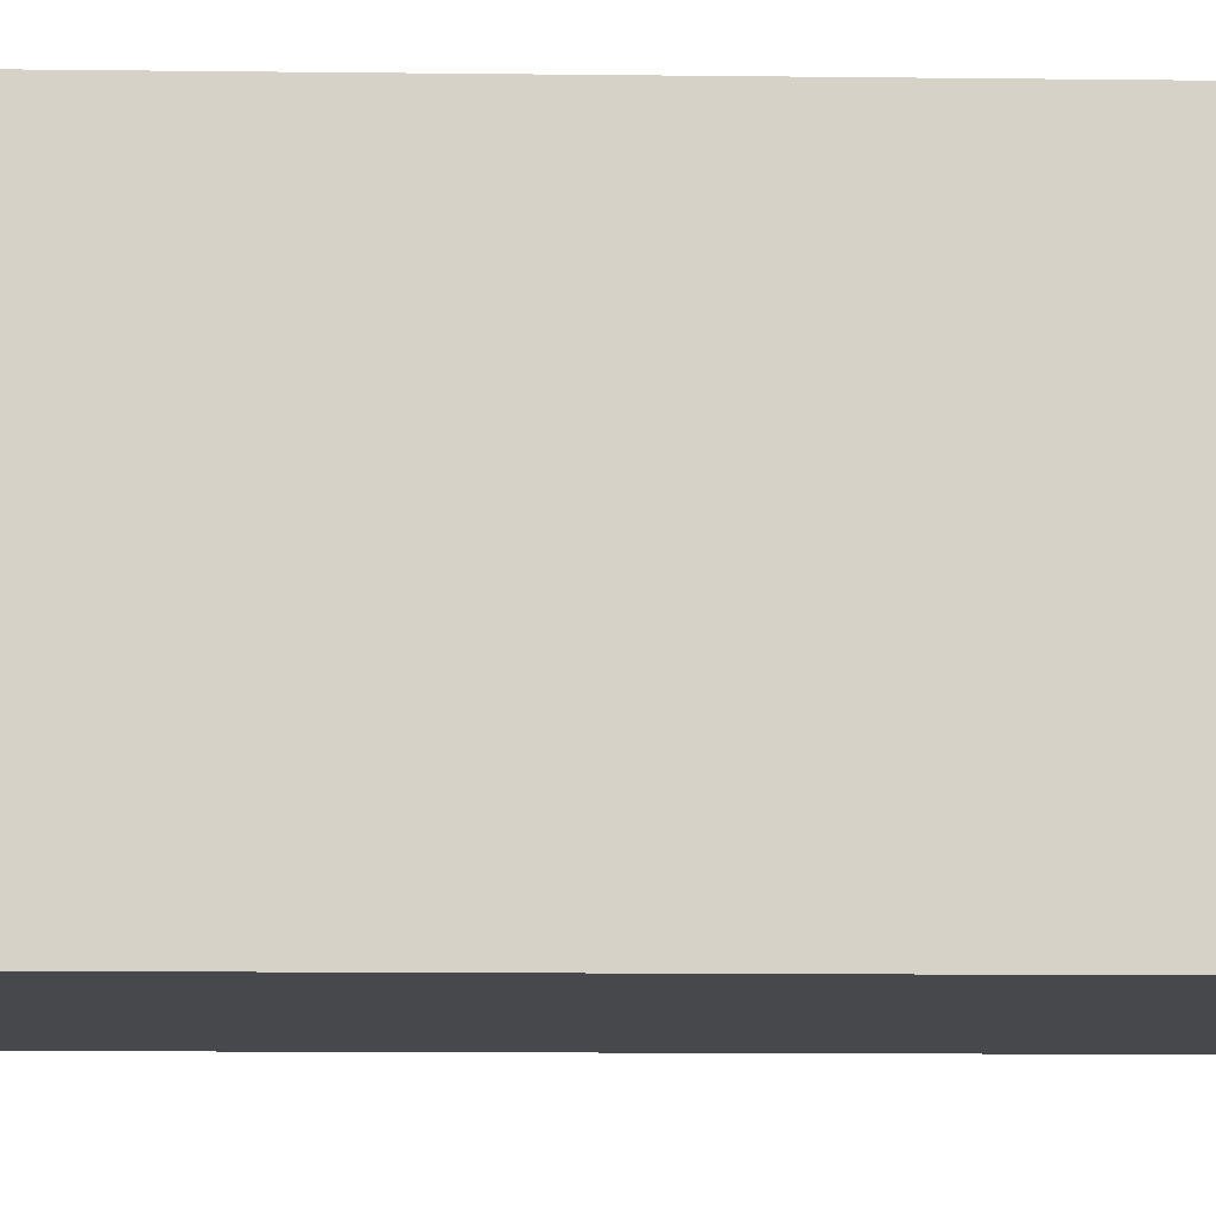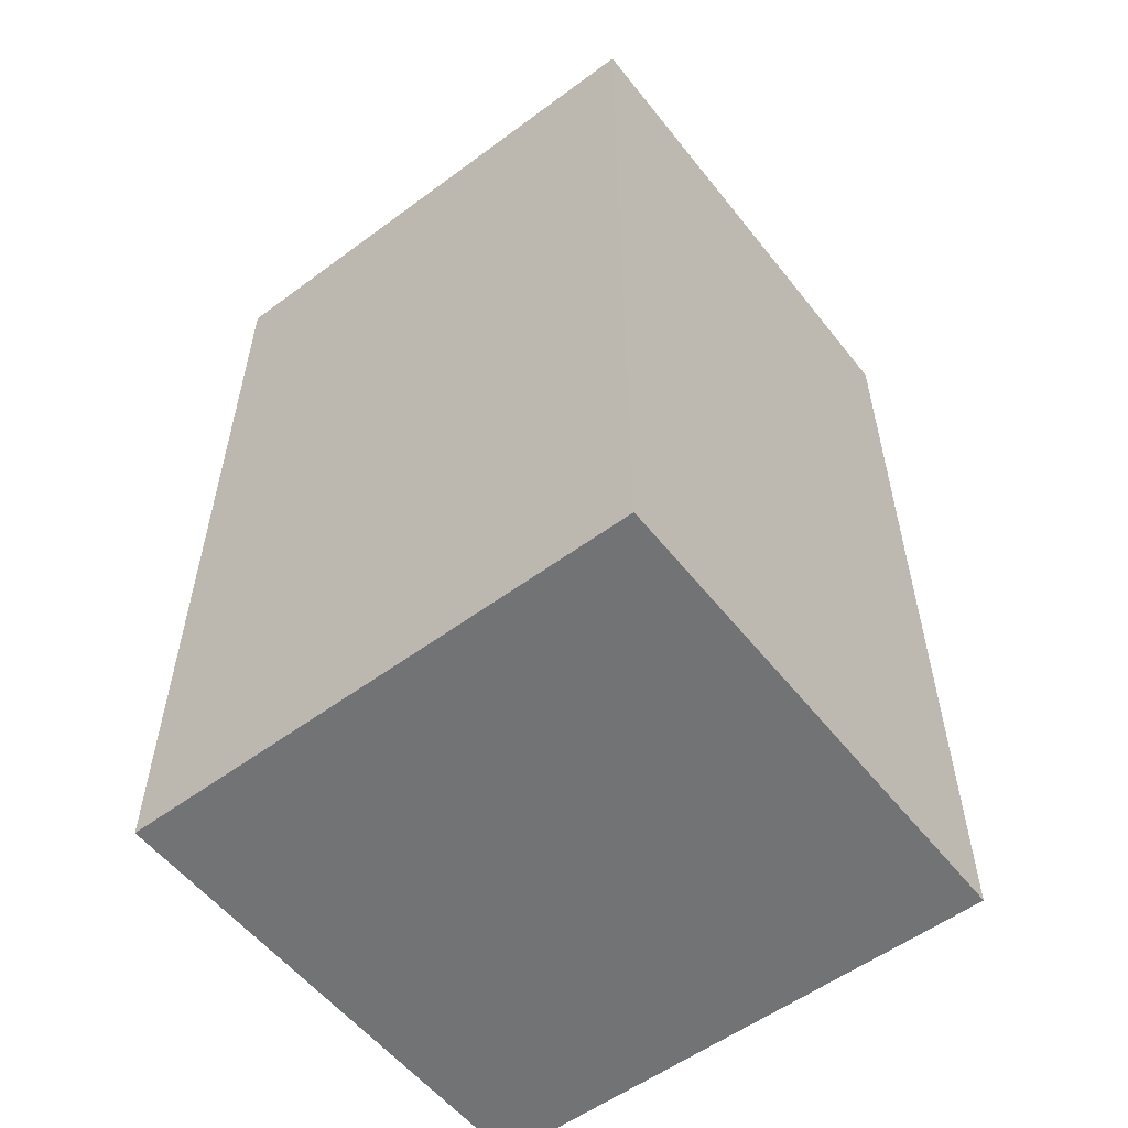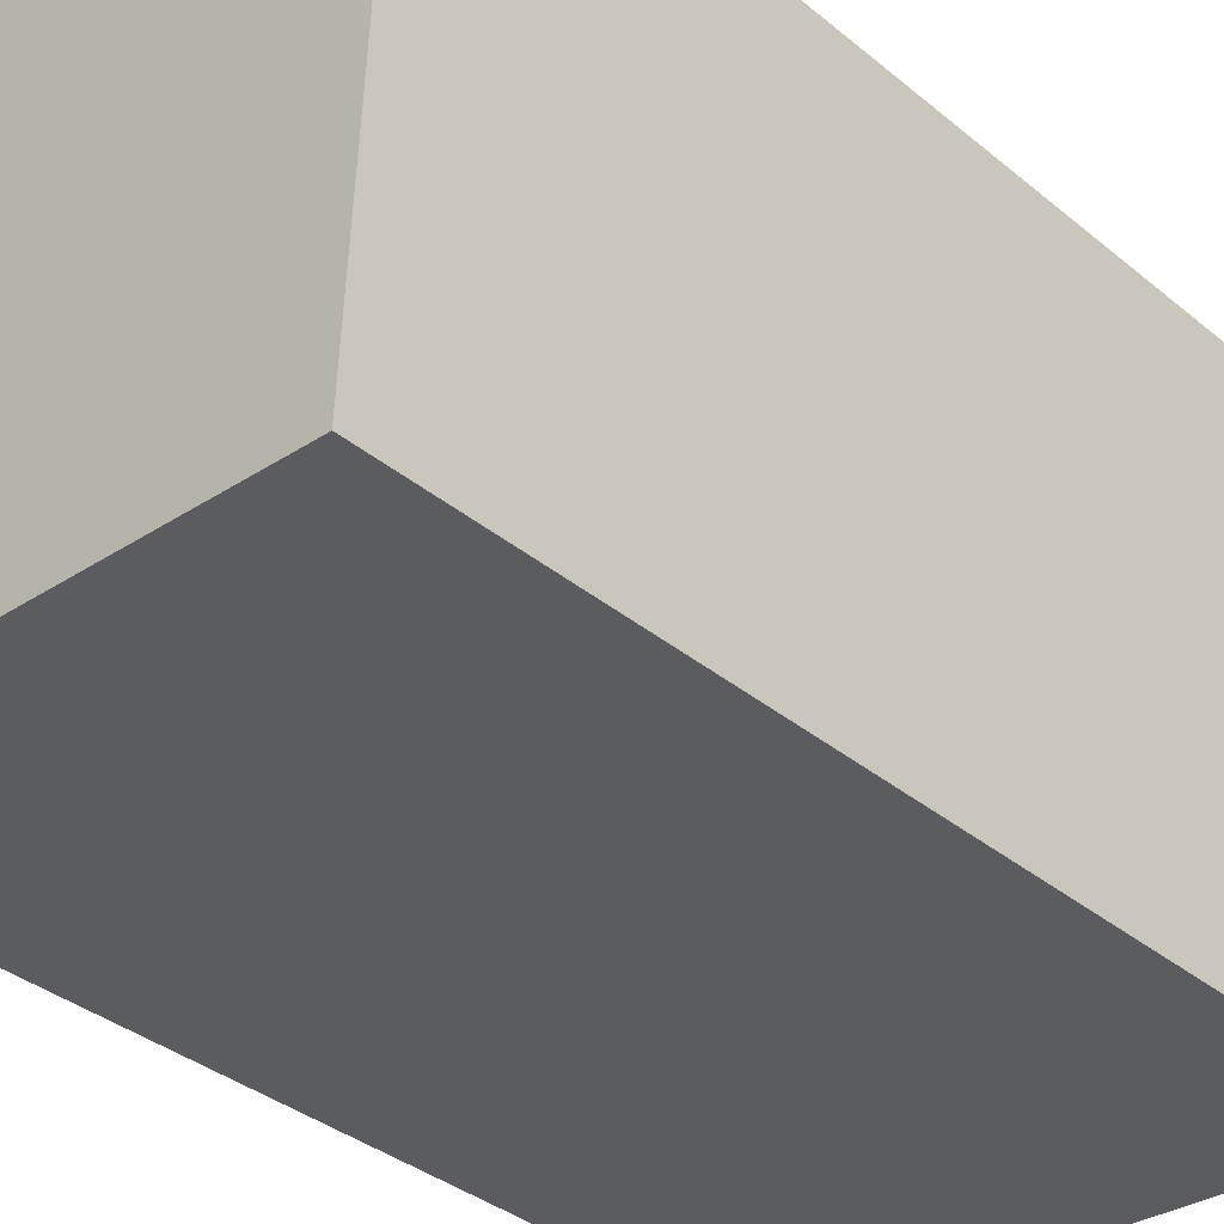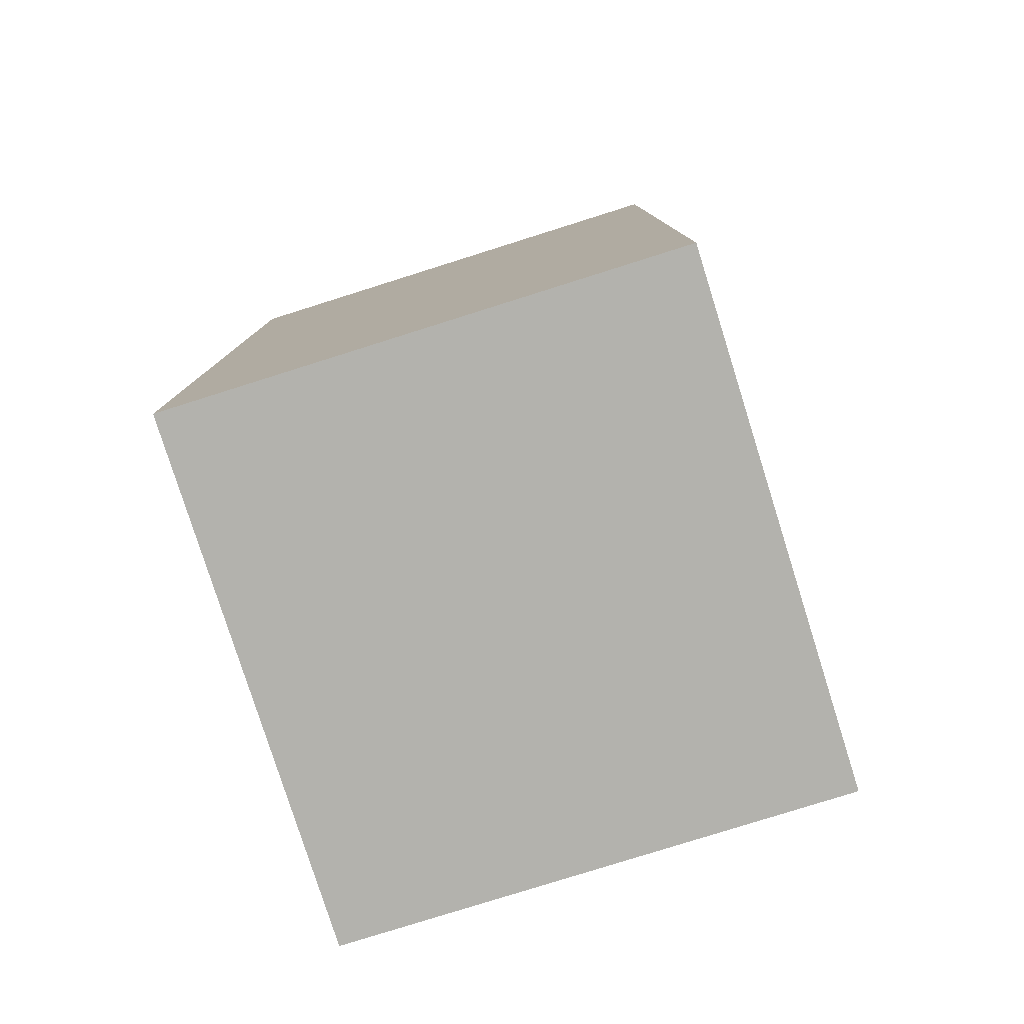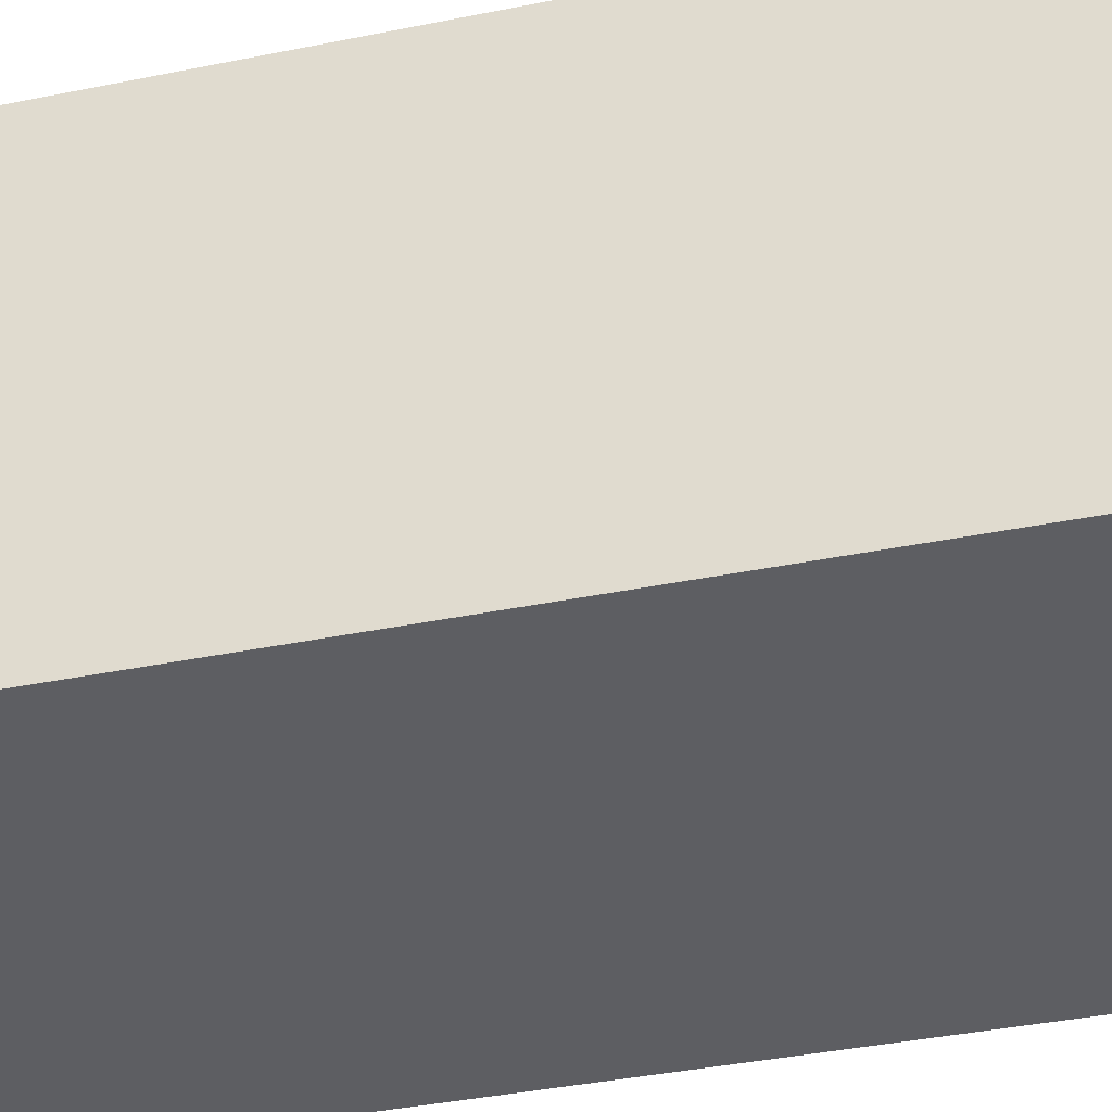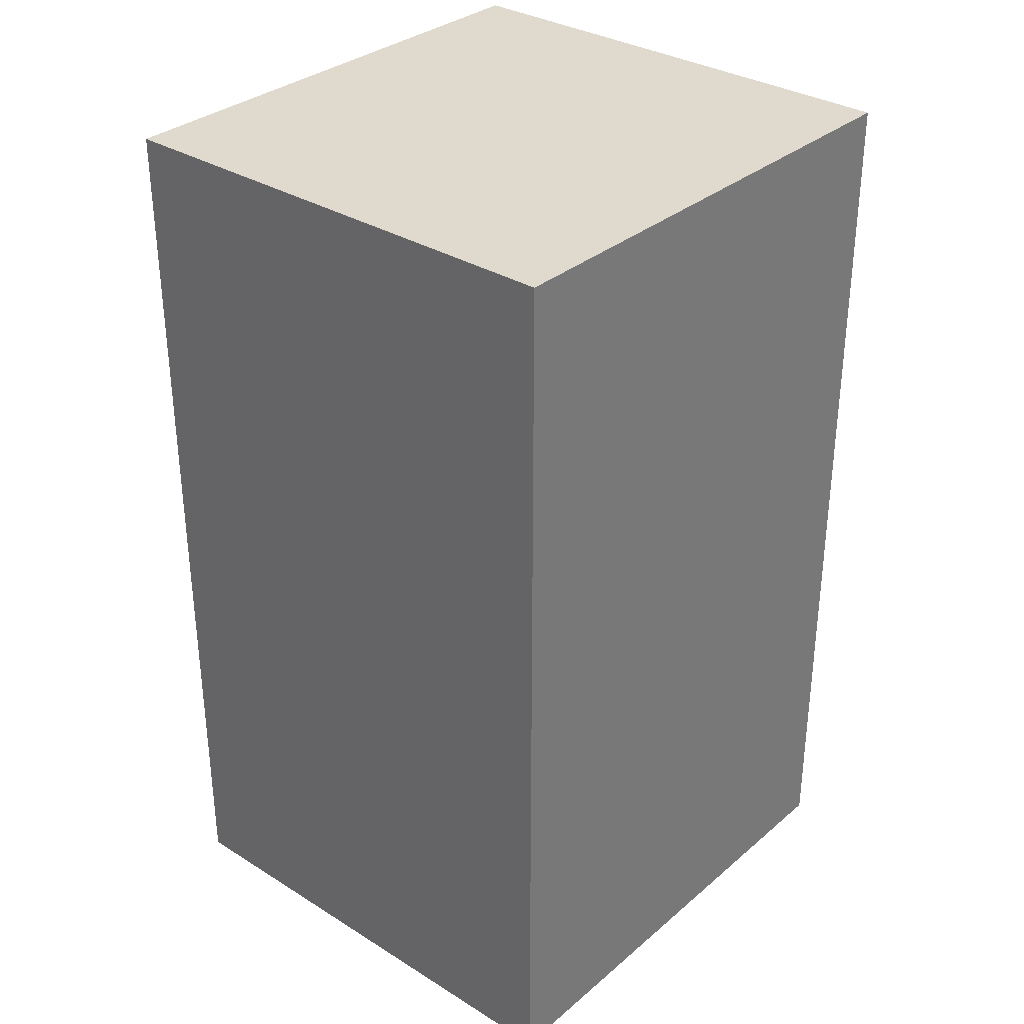
<metadata>
{"format":"obj","ext":"obj","renderer":"f3d","projection":"perspective","resolution":1024,"background":"white","views":[{"elev":-14.0,"azim":88.6,"up":"+Z"},{"elev":-55.9,"azim":40.4,"up":"+Y"},{"elev":-35.8,"azim":42.8,"up":"+Z"},{"elev":-79.4,"azim":110.1,"up":"+Y"},{"elev":-41.6,"azim":103.6,"up":"+Z"},{"elev":32.7,"azim":-46.6,"up":"+Y"}]}
</metadata>
<code>
v  0.143 5.691 3.104
v  3.239 5.691 -0.149
v  0 5.691 3.485e-16
v  3.382 5.691 2.956
v  3.239 9.124e-18 -0.149
v  0 0 0
v  0.143 -1.901e-16 3.104
v  3.382 -1.81e-16 2.956
g defaultobject
f 1 2 3
f 2 1 4
f 5 3 2
f 3 5 6
f 6 1 3
f 1 6 7
f 7 4 1
f 4 7 8
f 8 2 4
f 2 8 5
f 5 7 6
f 7 5 8

</code>
